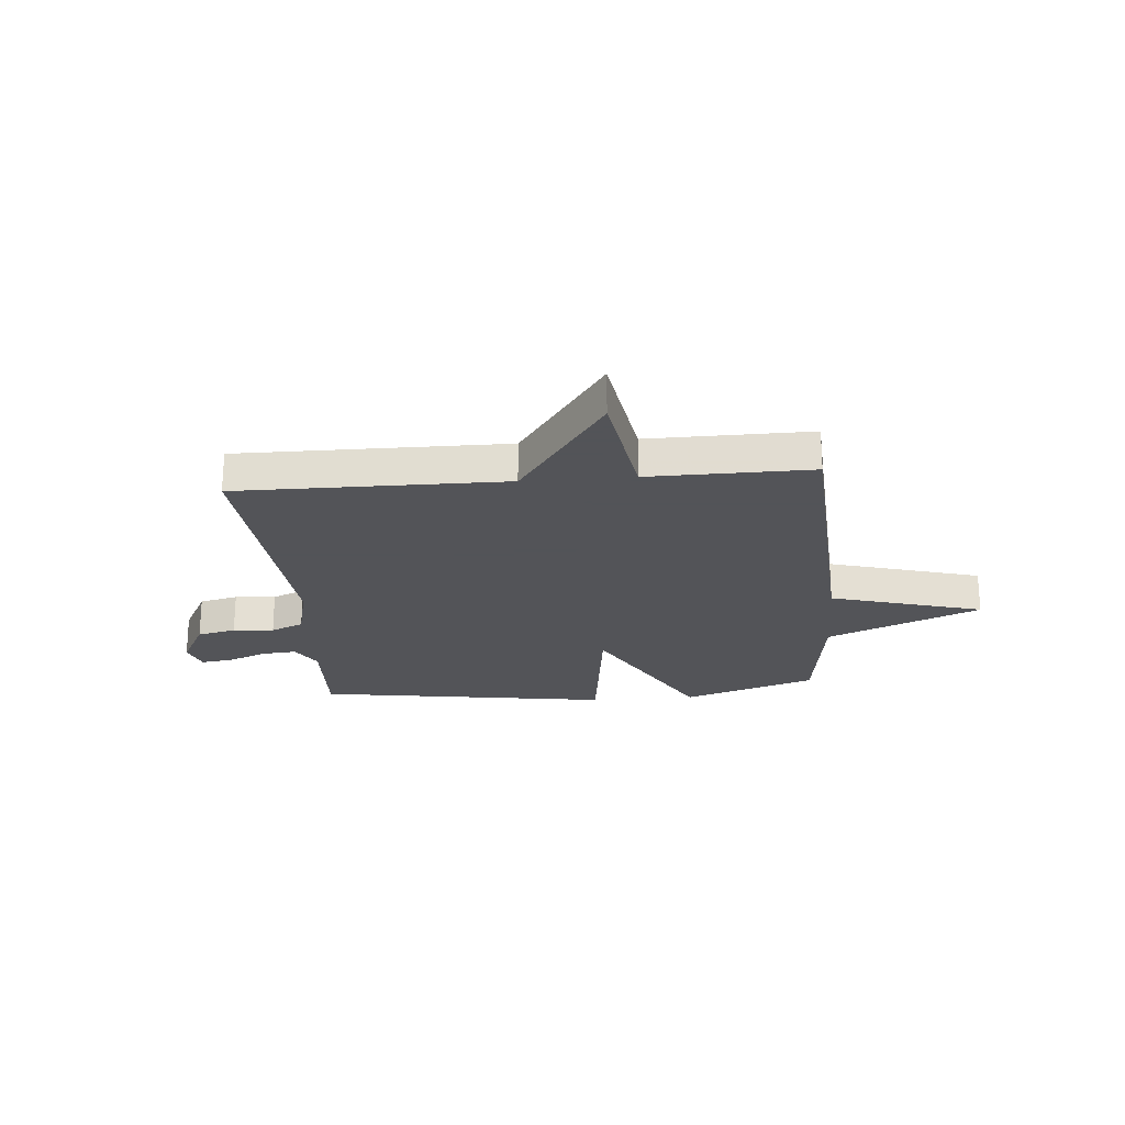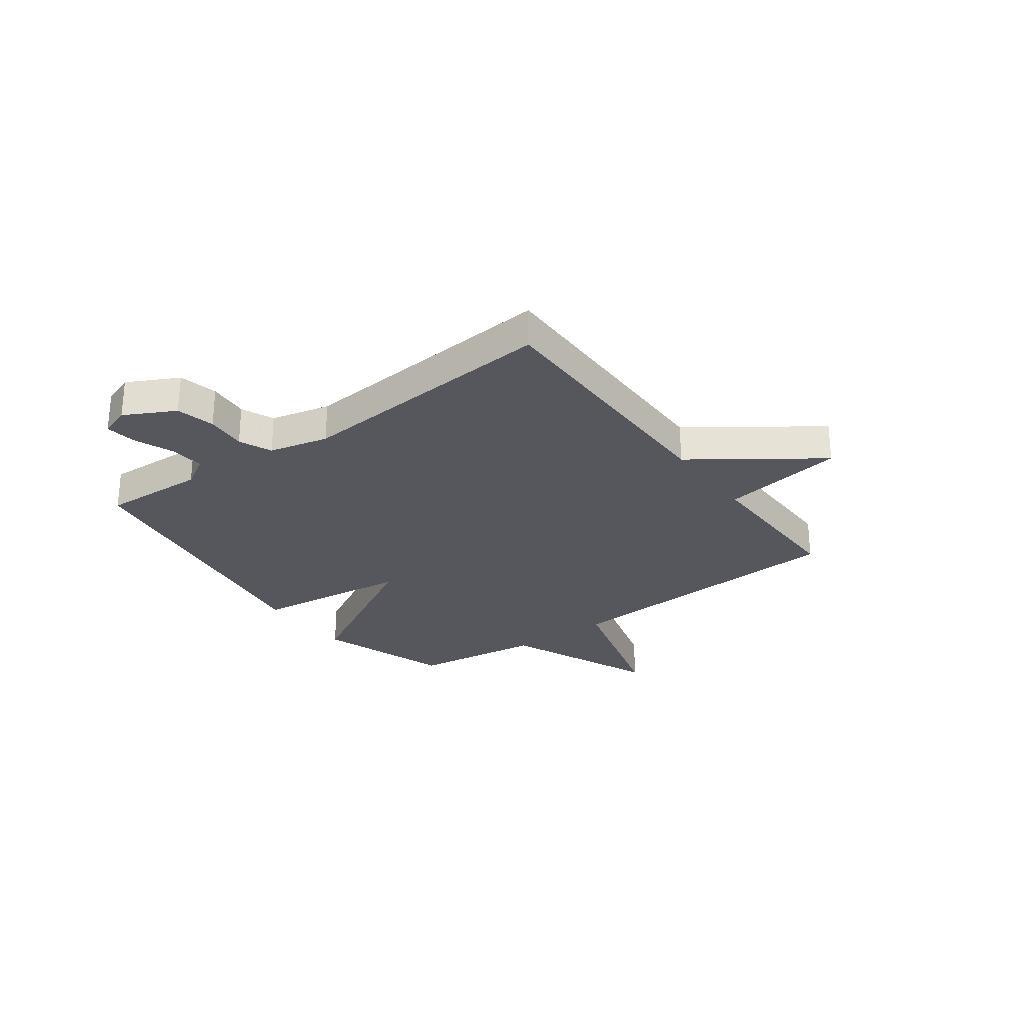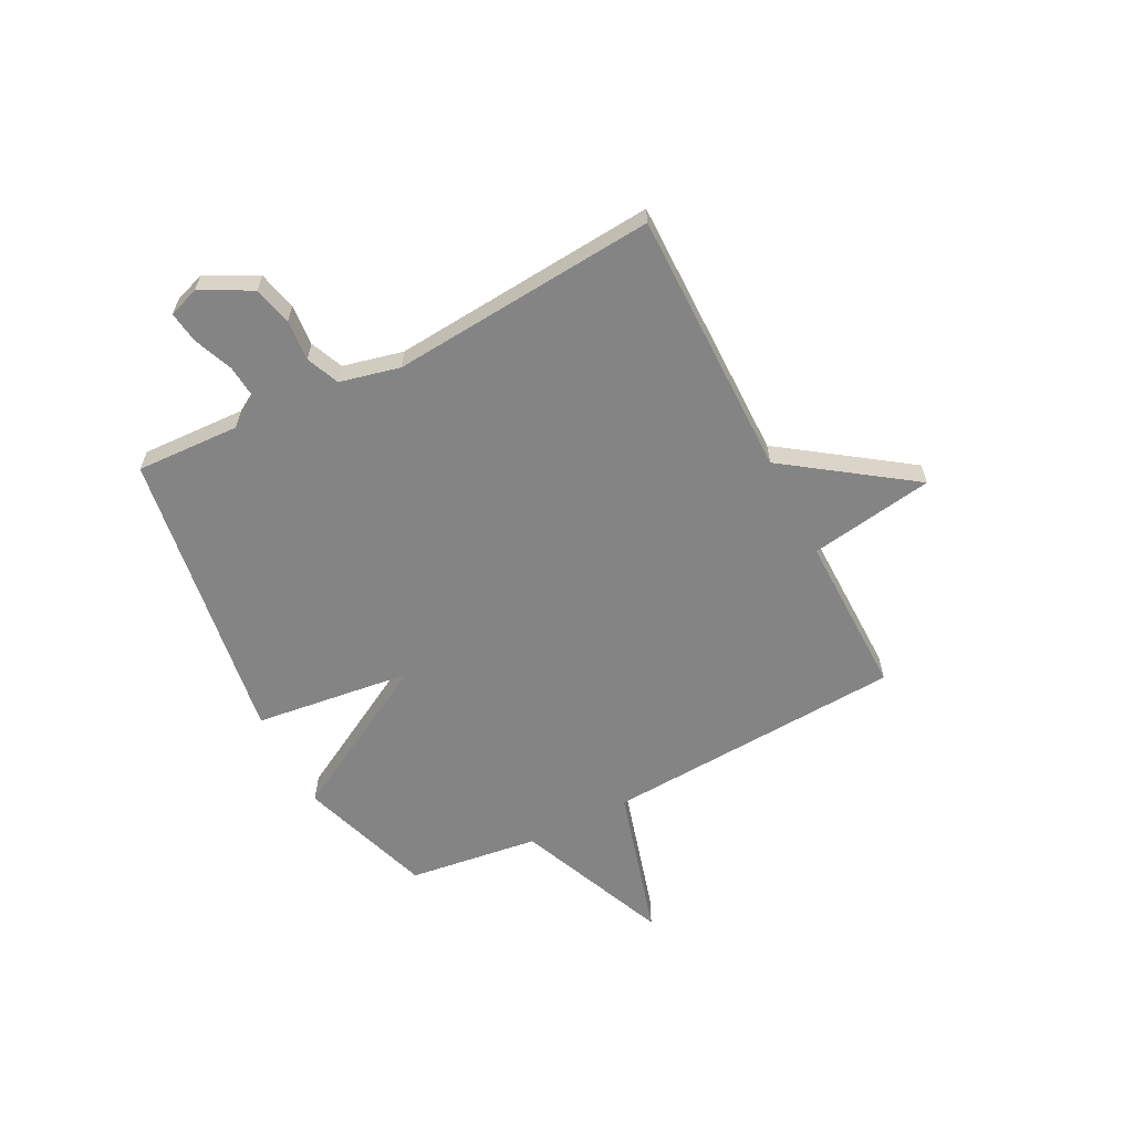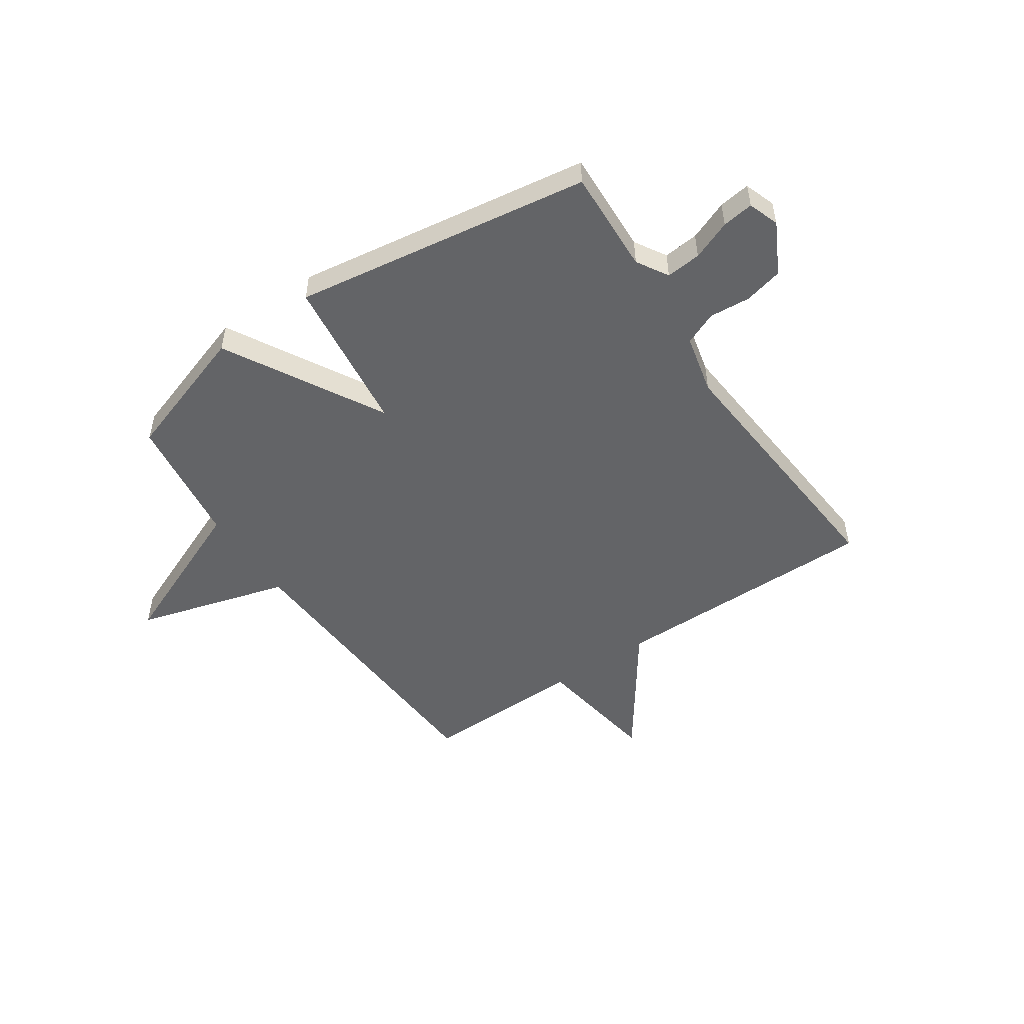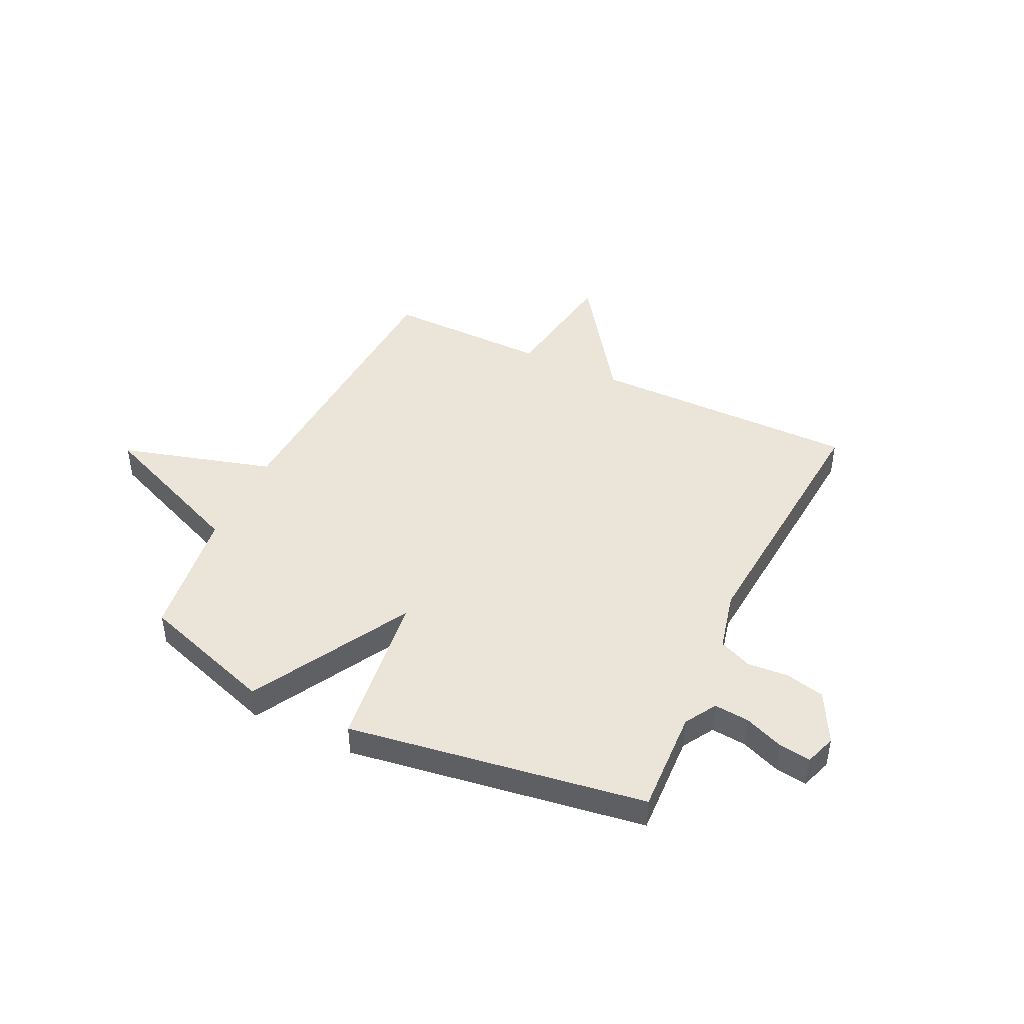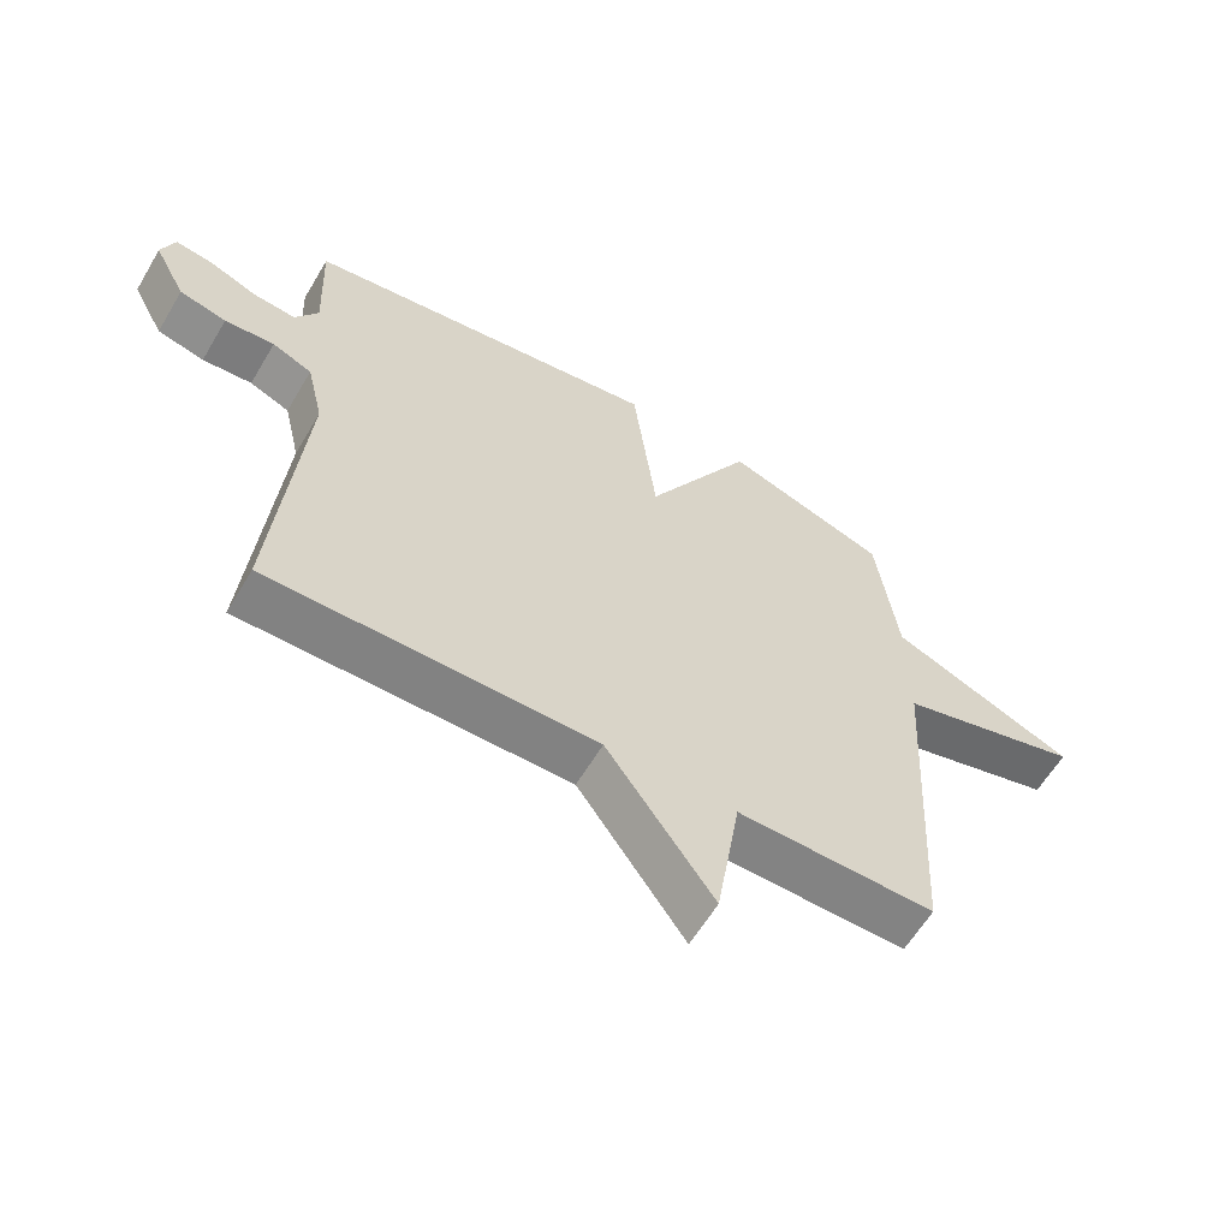
<metadata>
{"format":"obj","ext":"obj","renderer":"f3d","projection":"perspective","resolution":1024,"background":"white","views":[{"elev":-23.4,"azim":-175.2,"up":"+Y"},{"elev":-27.5,"azim":126.2,"up":"+Y"},{"elev":-61.3,"azim":117.2,"up":"+Y"},{"elev":-51.2,"azim":34.1,"up":"+Y"},{"elev":45.1,"azim":25.5,"up":"+Y"},{"elev":-60.8,"azim":149.4,"up":"+Z"}]}
</metadata>
<code>
v 0.5 0.07 0.5
v 0.492 0.07 0.307
v 0.527 0.07 0.249
v 0.592 0.07 0.255
v 0.665 0.07 0.284
v 0.723 0.07 0.292
v 0.743 0.07 0.235
v 0.694 0.07 0.141
v 0.622 0.07 0.124
v 0.546 0.07 0.13
v 0.485 0.07 0.104
v 0.459 0.07 -0.007
v 0.5 0.07 -0.5
v 0.002 0.07 -0.497
v -0.161 0.07 -0.728
v -0.198 0.07 -0.497
v -0.5 0.07 -0.5
v -0.532 0.07 0.057
v -0.816 0.07 0.138
v -0.532 0.07 0.257
v -0.5 0.07 0.5
v -0.251 0.07 0.583
v -0.087 0.07 0.291
v -0.051 0.07 0.583
v 0.5 0 0.5
v 0.492 0 0.307
v 0.527 0 0.249
v 0.592 0 0.255
v 0.665 0 0.284
v 0.723 0 0.292
v 0.743 0 0.235
v 0.694 0 0.141
v 0.622 0 0.124
v 0.546 0 0.13
v 0.485 0 0.104
v 0.459 0 -0.007
v 0.5 0 -0.5
v 0.002 0 -0.497
v -0.161 0 -0.728
v -0.198 0 -0.497
v -0.5 0 -0.5
v -0.532 0 0.057
v -0.816 0 0.138
v -0.532 0 0.257
v -0.5 0 0.5
v -0.251 0 0.583
v -0.087 0 0.291
v -0.051 0 0.583
f 23 24 1 2
f 20 21 22 23
f 23 2 3
f 20 23 3
f 19 20 3
f 18 19 3
f 18 3 4
f 17 18 4
f 16 17 4
f 14 15 16
f 14 16 4
f 12 13 14
f 11 12 14
f 11 14 4
f 5 6 7
f 4 5 7
f 11 4 7
f 10 11 7
f 7 8 9 10
f 26 25 48 47
f 47 46 45 44
f 27 26 47
f 27 47 44
f 27 44 43
f 27 43 42
f 28 27 42
f 28 42 41
f 28 41 40
f 40 39 38
f 28 40 38
f 38 37 36
f 38 36 35
f 28 38 35
f 31 30 29
f 31 29 28
f 31 28 35
f 31 35 34
f 34 33 32 31
f 1 25 26 2
f 2 26 27 3
f 3 27 28 4
f 4 28 29 5
f 5 29 30 6
f 6 30 31 7
f 7 31 32 8
f 8 32 33 9
f 9 33 34 10
f 10 34 35 11
f 11 35 36 12
f 12 36 37 13
f 13 37 38 14
f 14 38 39 15
f 15 39 40 16
f 16 40 41 17
f 17 41 42 18
f 18 42 43 19
f 19 43 44 20
f 20 44 45 21
f 21 45 46 22
f 22 46 47 23
f 23 47 48 24
f 24 48 25 1

</code>
